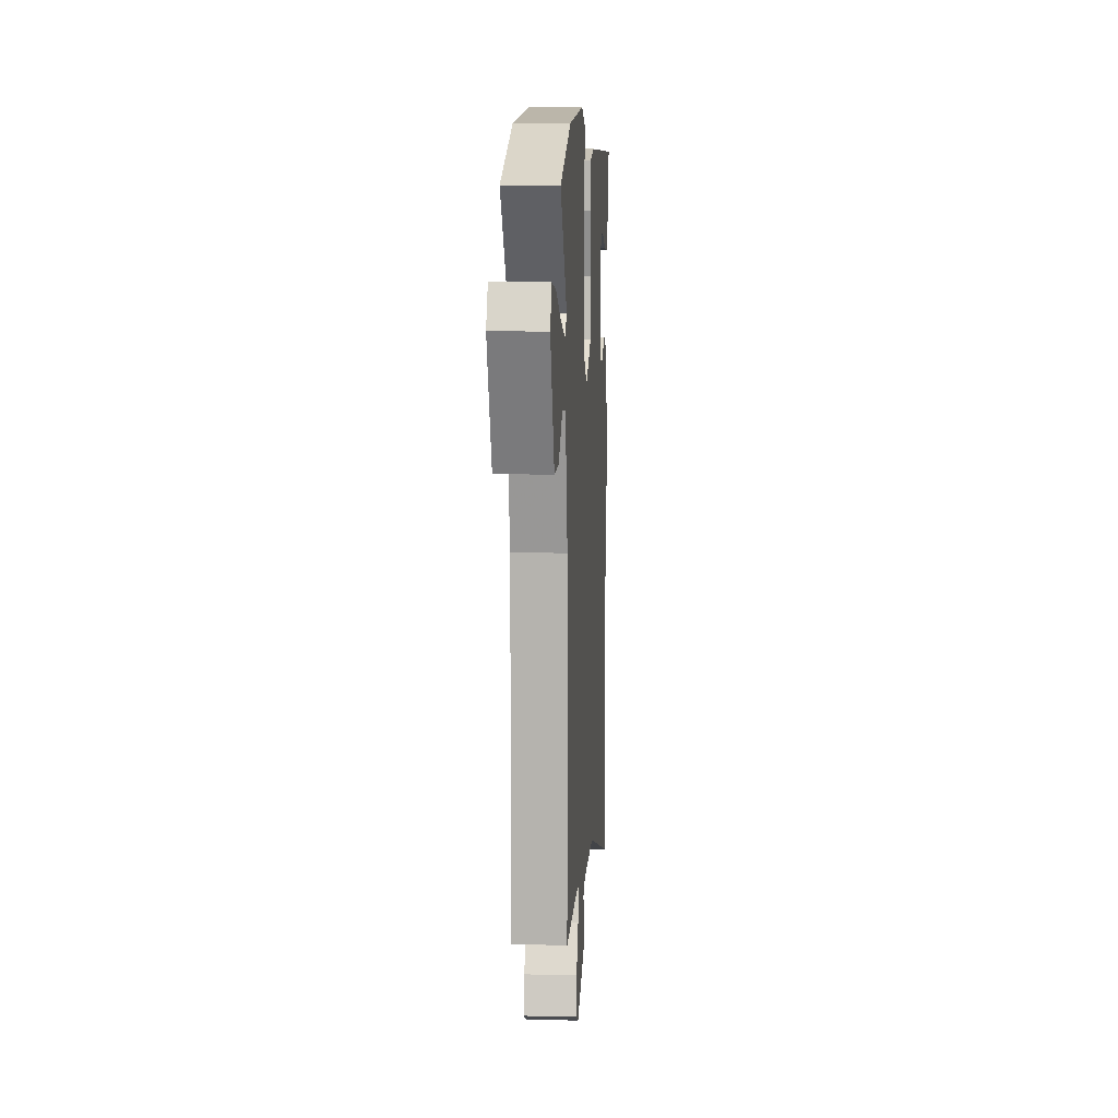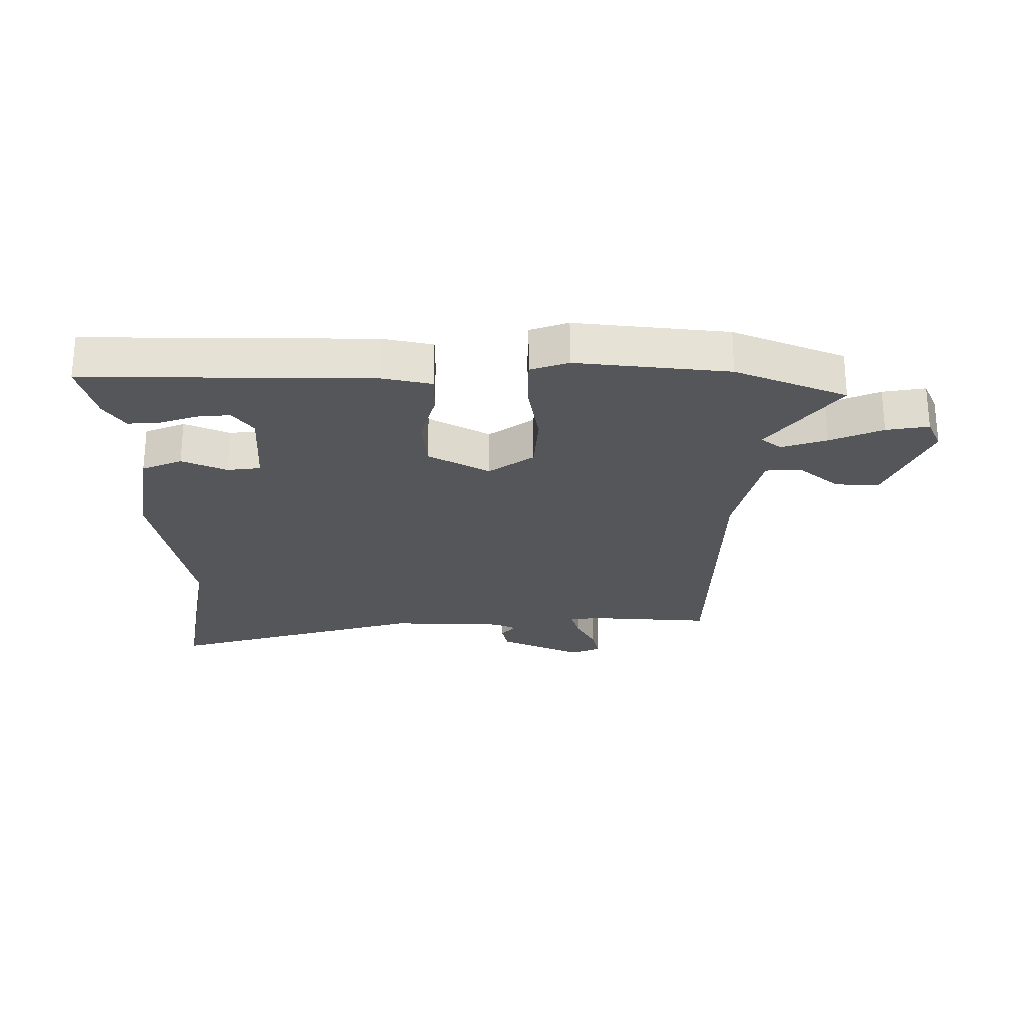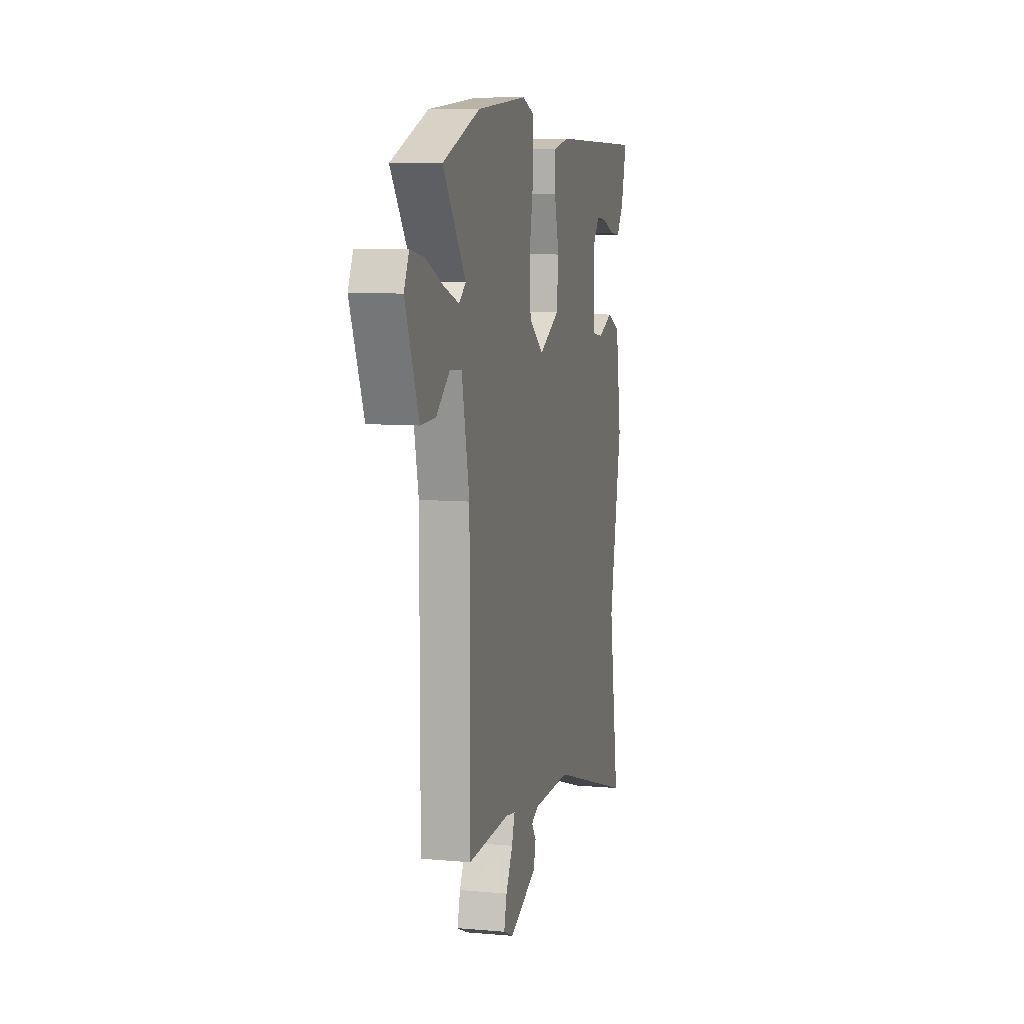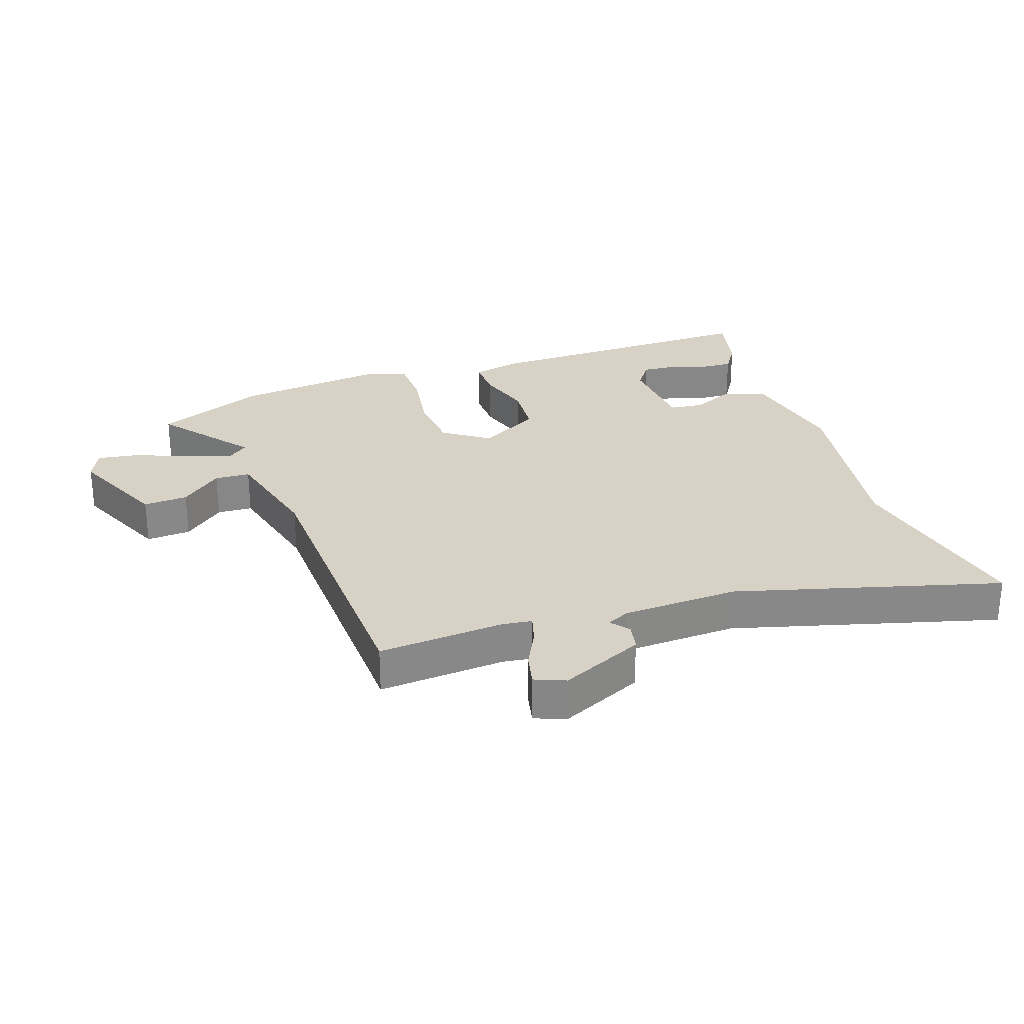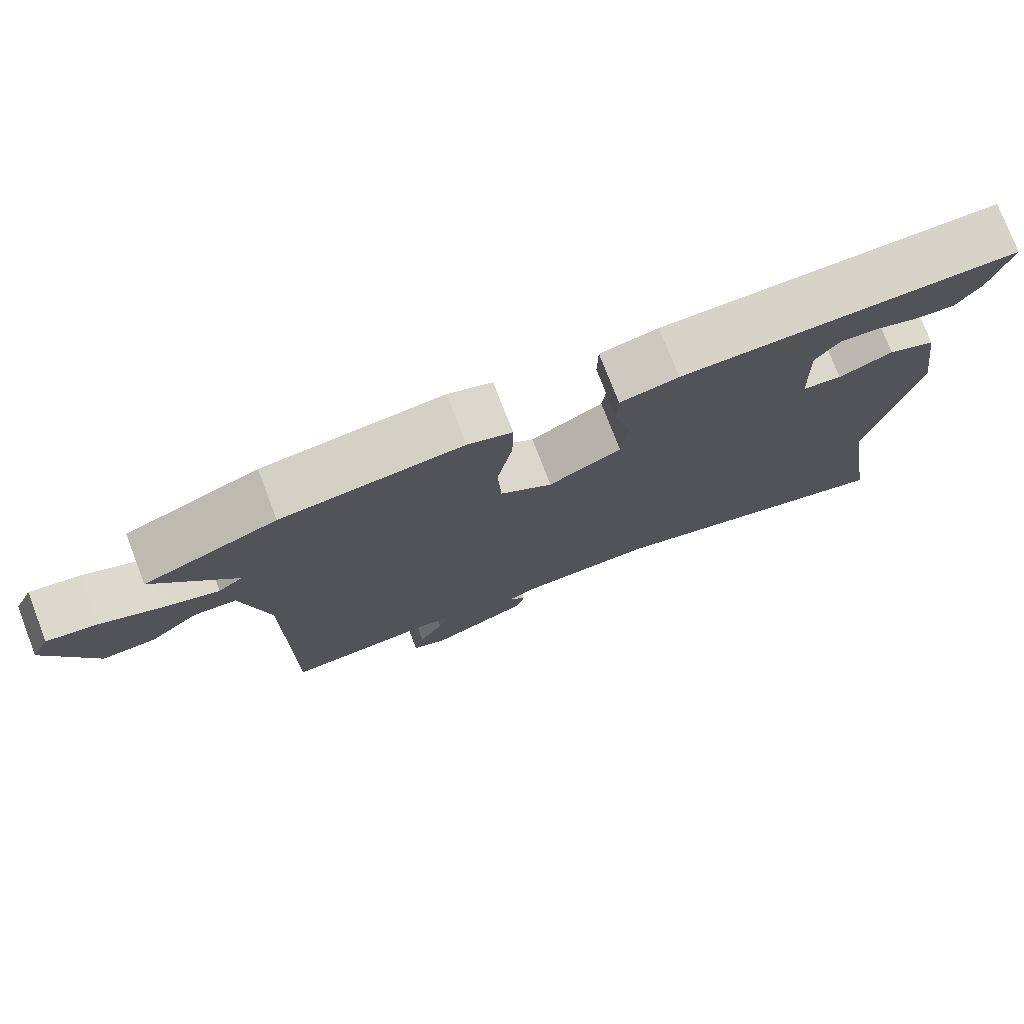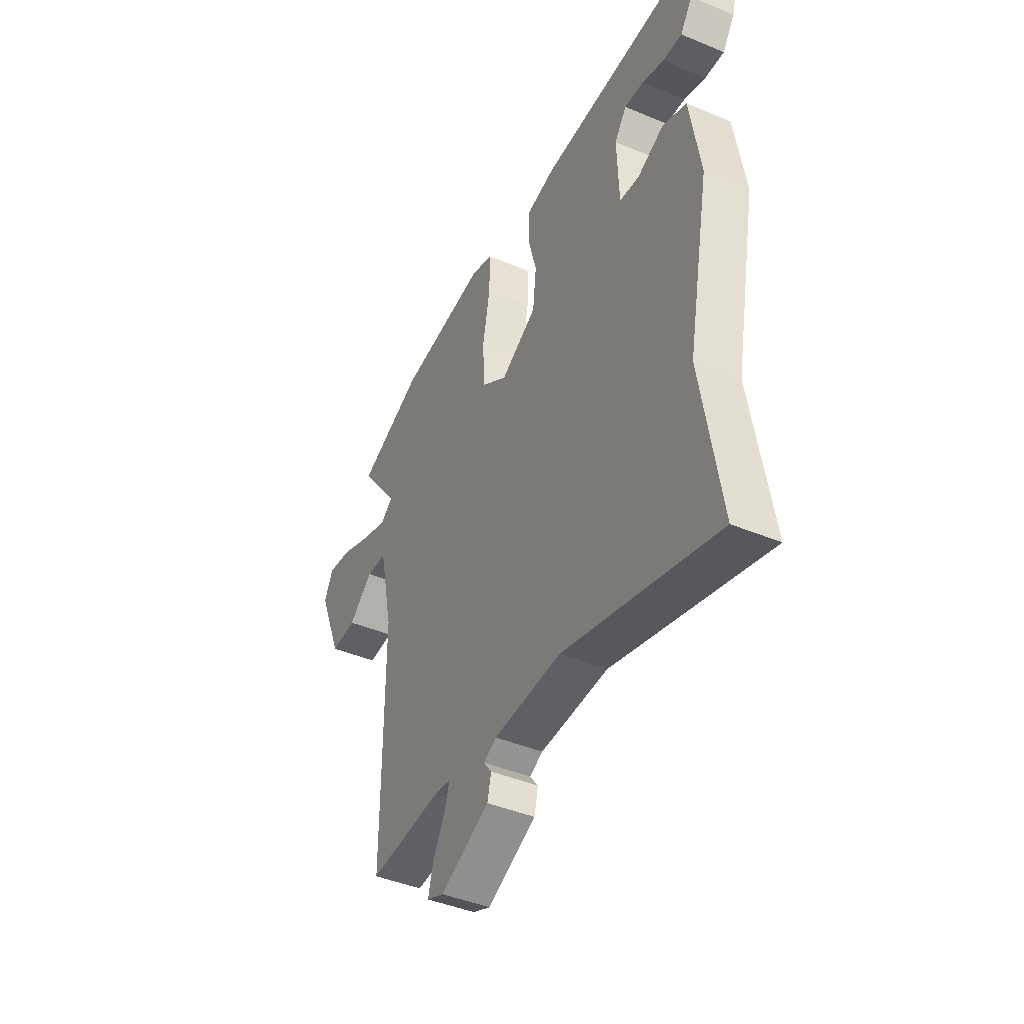
<metadata>
{"format":"obj","ext":"obj","renderer":"f3d","projection":"perspective","resolution":1024,"background":"white","views":[{"elev":9.2,"azim":93.7,"up":"+Z"},{"elev":-25.1,"azim":-1.3,"up":"+Y"},{"elev":8.3,"azim":103.7,"up":"+Z"},{"elev":27.5,"azim":159.1,"up":"+Y"},{"elev":76.6,"azim":158.9,"up":"+Z"},{"elev":-43.9,"azim":-116.0,"up":"+Z"}]}
</metadata>
<code>
v 0.499 0.07 -0.491
v 0.291 0.07 -0.482
v 0.244 0.07 -0.49
v 0.259 0.07 -0.536
v 0.293 0.07 -0.598
v 0.307 0.07 -0.651
v 0.258 0.07 -0.673
v 0.119 0.07 -0.614
v 0.108 0.07 -0.569
v 0.131 0.07 -0.538
v 0.094 0.07 -0.521
v -0.097 0.07 -0.519
v -0.524 0.07 -0.652
v -0.473 0.07 -0.326
v -0.536 0.07 -0.015
v -0.508 0.07 0.168
v -0.442 0.07 0.197
v -0.367 0.07 0.166
v -0.312 0.07 0.174
v -0.307 0.07 0.318
v -0.341 0.07 0.363
v -0.395 0.07 0.357
v -0.456 0.07 0.335
v -0.51 0.07 0.33
v -0.544 0.07 0.379
v -0.572 0.07 0.483
v -0.099 0.07 0.489
v -0.017 0.07 0.473
v -0.016 0.07 0.405
v -0.04 0.07 0.313
v -0.03 0.07 0.225
v 0.072 0.07 0.171
v 0.145 0.07 0.225
v 0.15 0.07 0.325
v 0.129 0.07 0.436
v 0.128 0.07 0.521
v 0.19 0.07 0.544
v 0.442 0.07 0.522
v 0.627 0.07 0.451
v 0.515 0.07 0.297
v 0.549 0.07 0.271
v 0.623 0.07 0.297
v 0.709 0.07 0.336
v 0.779 0.07 0.349
v 0.804 0.07 0.297
v 0.737 0.07 0.132
v 0.664 0.07 0.134
v 0.595 0.07 0.189
v 0.537 0.07 0.184
v 0.499 0.07 0.005
v 0.499 0 -0.491
v 0.291 0 -0.482
v 0.244 0 -0.49
v 0.259 0 -0.536
v 0.293 0 -0.598
v 0.307 0 -0.651
v 0.258 0 -0.673
v 0.119 0 -0.614
v 0.108 0 -0.569
v 0.131 0 -0.538
v 0.094 0 -0.521
v -0.097 0 -0.519
v -0.524 0 -0.652
v -0.473 0 -0.326
v -0.536 0 -0.015
v -0.508 0 0.168
v -0.442 0 0.197
v -0.367 0 0.166
v -0.312 0 0.174
v -0.307 0 0.318
v -0.341 0 0.363
v -0.395 0 0.357
v -0.456 0 0.335
v -0.51 0 0.33
v -0.544 0 0.379
v -0.572 0 0.483
v -0.099 0 0.489
v -0.017 0 0.473
v -0.016 0 0.405
v -0.04 0 0.313
v -0.03 0 0.225
v 0.072 0 0.171
v 0.145 0 0.225
v 0.15 0 0.325
v 0.129 0 0.436
v 0.128 0 0.521
v 0.19 0 0.544
v 0.442 0 0.522
v 0.627 0 0.451
v 0.515 0 0.297
v 0.549 0 0.271
v 0.623 0 0.297
v 0.709 0 0.336
v 0.779 0 0.349
v 0.804 0 0.297
v 0.737 0 0.132
v 0.664 0 0.134
v 0.595 0 0.189
v 0.537 0 0.184
v 0.499 0 0.005
f 45 46 47 48
f 45 48 49
f 42 43 44 45
f 41 42 45 49
f 40 41 49 50
f 38 39 40
f 37 38 40 50
f 34 35 36 37
f 33 34 37 50
f 27 28 29 30
f 27 30 31
f 26 27 31
f 22 23 24 25
f 21 22 25 26
f 15 16 17 18
f 14 15 18 19
f 12 13 14 19
f 11 12 19 20
f 7 8 9 10
f 5 6 7 10
f 4 5 10 11
f 3 4 11 20
f 33 50 1 2
f 32 33 2 3
f 21 26 31 32
f 20 21 32
f 3 20 32
f 98 97 96 95
f 99 98 95
f 95 94 93 92
f 99 95 92 91
f 100 99 91 90
f 90 89 88
f 100 90 88 87
f 87 86 85 84
f 100 87 84 83
f 80 79 78 77
f 81 80 77
f 81 77 76
f 75 74 73 72
f 76 75 72 71
f 68 67 66 65
f 69 68 65 64
f 69 64 63 62
f 70 69 62 61
f 60 59 58 57
f 60 57 56 55
f 61 60 55 54
f 70 61 54 53
f 52 51 100 83
f 53 52 83 82
f 82 81 76 71
f 82 71 70
f 82 70 53
f 1 51 52 2
f 2 52 53 3
f 3 53 54 4
f 4 54 55 5
f 5 55 56 6
f 6 56 57 7
f 7 57 58 8
f 8 58 59 9
f 9 59 60 10
f 10 60 61 11
f 11 61 62 12
f 12 62 63 13
f 13 63 64 14
f 14 64 65 15
f 15 65 66 16
f 16 66 67 17
f 17 67 68 18
f 18 68 69 19
f 19 69 70 20
f 20 70 71 21
f 21 71 72 22
f 22 72 73 23
f 23 73 74 24
f 24 74 75 25
f 25 75 76 26
f 26 76 77 27
f 27 77 78 28
f 28 78 79 29
f 29 79 80 30
f 30 80 81 31
f 31 81 82 32
f 32 82 83 33
f 33 83 84 34
f 34 84 85 35
f 35 85 86 36
f 36 86 87 37
f 37 87 88 38
f 38 88 89 39
f 39 89 90 40
f 40 90 91 41
f 41 91 92 42
f 42 92 93 43
f 43 93 94 44
f 44 94 95 45
f 45 95 96 46
f 46 96 97 47
f 47 97 98 48
f 48 98 99 49
f 49 99 100 50
f 50 100 51 1

</code>
